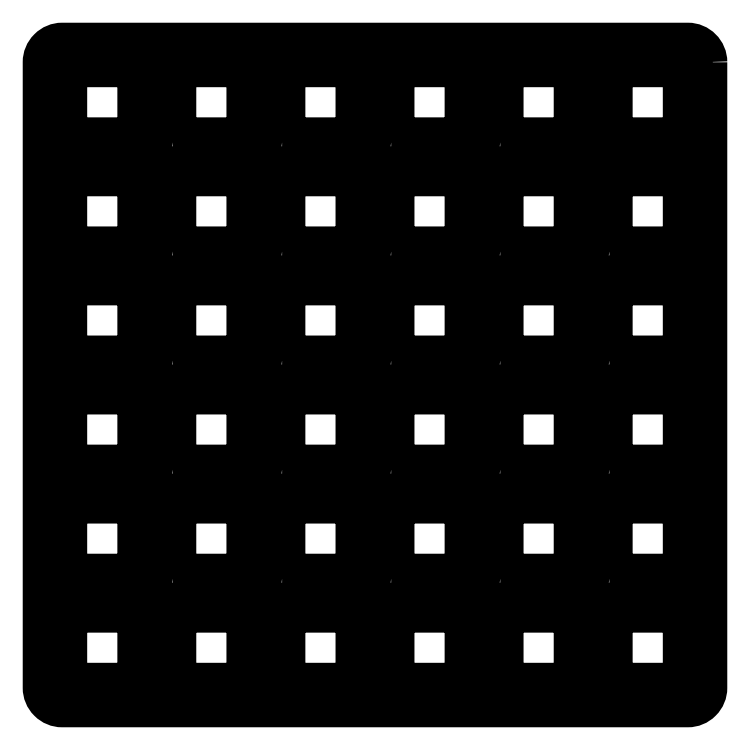
<metadata>
{"format":"dxf","ext":"dxf","renderer":"ezdxf+matplotlib","layout":"modelspace","background":"white","min_lineweight":24,"dpi":150}
</metadata>
<code>
0
SECTION
2
ENTITIES
0
LWPOLYLINE
8
0
90
8
70
1
43
0
10
9.525
20
6.985
10
9.525
20
-102.2
42
-0.4142
10
6.985
20
-104.8
10
-102.2
20
-104.8
42
-0.4142
10
-104.8
20
-102.2
10
-104.8
20
6.985
42
-0.4142
10
-102.2
20
9.525
10
6.985
20
9.525
42
-0.4142
0
LWPOLYLINE
8
0
90
8
70
1
43
0
10
-44.8
20
-7
42
-0.4142
10
-45.1
20
-6.7
10
-45.1
20
6.7
42
-0.4142
10
-44.8
20
7
10
-31.4
20
7
42
-0.4142
10
-31.1
20
6.7
10
-31.1
20
-6.7
42
-0.4142
10
-31.4
20
-7
0
LWPOLYLINE
8
0
90
8
70
1
43
0
10
-25.75
20
-26.05
42
-0.4142
10
-26.05
20
-25.75
10
-26.05
20
-12.35
42
-0.4142
10
-25.75
20
-12.05
10
-12.35
20
-12.05
42
-0.4142
10
-12.05
20
-12.35
10
-12.05
20
-25.75
42
-0.4142
10
-12.35
20
-26.05
0
LWPOLYLINE
8
0
90
8
70
1
43
0
10
-6.7
20
-26.05
42
-0.4142
10
-7
20
-25.75
10
-7
20
-12.35
42
-0.4142
10
-6.7
20
-12.05
10
6.7
20
-12.05
42
-0.4142
10
7
20
-12.35
10
7
20
-25.75
42
-0.4142
10
6.7
20
-26.05
0
LWPOLYLINE
8
0
90
8
70
1
43
0
10
-44.8
20
-26.05
42
-0.4142
10
-45.1
20
-25.75
10
-45.1
20
-12.35
42
-0.4142
10
-44.8
20
-12.05
10
-31.4
20
-12.05
42
-0.4142
10
-31.1
20
-12.35
10
-31.1
20
-25.75
42
-0.4142
10
-31.4
20
-26.05
0
LWPOLYLINE
8
0
90
8
70
1
43
0
10
-25.75
20
-7
42
-0.4142
10
-26.05
20
-6.7
10
-26.05
20
6.7
42
-0.4142
10
-25.75
20
7
10
-12.35
20
7
42
-0.4142
10
-12.05
20
6.7
10
-12.05
20
-6.7
42
-0.4142
10
-12.35
20
-7
0
LWPOLYLINE
8
0
90
8
70
1
43
0
10
-6.7
20
-45.1
42
-0.4142
10
-7
20
-44.8
10
-7
20
-31.4
42
-0.4142
10
-6.7
20
-31.1
10
6.7
20
-31.1
42
-0.4142
10
7
20
-31.4
10
7
20
-44.8
42
-0.4142
10
6.7
20
-45.1
0
LWPOLYLINE
8
0
90
8
70
1
43
0
10
-25.75
20
-45.1
42
-0.4142
10
-26.05
20
-44.8
10
-26.05
20
-31.4
42
-0.4142
10
-25.75
20
-31.1
10
-12.35
20
-31.1
42
-0.4142
10
-12.05
20
-31.4
10
-12.05
20
-44.8
42
-0.4142
10
-12.35
20
-45.1
0
LWPOLYLINE
8
0
90
8
70
1
43
0
10
-7
20
6.7
42
-0.4142
10
-6.7
20
7
10
6.7
20
7
42
-0.4142
10
7
20
6.7
10
7
20
-6.7
42
-0.4142
10
6.7
20
-7
10
-6.7
20
-7
42
-0.4142
10
-7
20
-6.7
0
LWPOLYLINE
8
0
90
8
70
1
43
0
10
-102
20
-7
42
-0.4142
10
-102.2
20
-6.7
10
-102.2
20
6.7
42
-0.4142
10
-102
20
7
10
-88.55
20
7
42
-0.4142
10
-88.25
20
6.7
10
-88.25
20
-6.7
42
-0.4142
10
-88.55
20
-7
0
LWPOLYLINE
8
0
90
8
70
1
43
0
10
-63.85
20
-45.1
42
-0.4142
10
-64.15
20
-44.8
10
-64.15
20
-31.4
42
-0.4142
10
-63.85
20
-31.1
10
-50.45
20
-31.1
42
-0.4142
10
-50.15
20
-31.4
10
-50.15
20
-44.8
42
-0.4142
10
-50.45
20
-45.1
0
LWPOLYLINE
8
0
90
8
70
1
43
0
10
-44.8
20
-45.1
42
-0.4142
10
-45.1
20
-44.8
10
-45.1
20
-31.4
42
-0.4142
10
-44.8
20
-31.1
10
-31.4
20
-31.1
42
-0.4142
10
-31.1
20
-31.4
10
-31.1
20
-44.8
42
-0.4142
10
-31.4
20
-45.1
0
LWPOLYLINE
8
0
90
8
70
1
43
0
10
-82.9
20
-26.05
42
-0.4142
10
-83.2
20
-25.75
10
-83.2
20
-12.35
42
-0.4142
10
-82.9
20
-12.05
10
-69.5
20
-12.05
42
-0.4142
10
-69.2
20
-12.35
10
-69.2
20
-25.75
42
-0.4142
10
-69.5
20
-26.05
0
LWPOLYLINE
8
0
90
8
70
1
43
0
10
-102
20
-26.05
42
-0.4142
10
-102.2
20
-25.75
10
-102.2
20
-12.35
42
-0.4142
10
-102
20
-12.05
10
-88.55
20
-12.05
42
-0.4142
10
-88.25
20
-12.35
10
-88.25
20
-25.75
42
-0.4142
10
-88.55
20
-26.05
0
LWPOLYLINE
8
0
90
8
70
1
43
0
10
-102
20
-45.1
42
-0.4142
10
-102.2
20
-44.8
10
-102.2
20
-31.4
42
-0.4142
10
-102
20
-31.1
10
-88.55
20
-31.1
42
-0.4142
10
-88.25
20
-31.4
10
-88.25
20
-44.8
42
-0.4142
10
-88.55
20
-45.1
0
LWPOLYLINE
8
0
90
8
70
1
43
0
10
-63.85
20
-26.05
42
-0.4142
10
-64.15
20
-25.75
10
-64.15
20
-12.35
42
-0.4142
10
-63.85
20
-12.05
10
-50.45
20
-12.05
42
-0.4142
10
-50.15
20
-12.35
10
-50.15
20
-25.75
42
-0.4142
10
-50.45
20
-26.05
0
LWPOLYLINE
8
0
90
8
70
1
43
0
10
-82.9
20
-7
42
-0.4142
10
-83.2
20
-6.7
10
-83.2
20
6.7
42
-0.4142
10
-82.9
20
7
10
-69.5
20
7
42
-0.4142
10
-69.2
20
6.7
10
-69.2
20
-6.7
42
-0.4142
10
-69.5
20
-7
0
LWPOLYLINE
8
0
90
8
70
1
43
0
10
-63.85
20
-7
42
-0.4142
10
-64.15
20
-6.7
10
-64.15
20
6.7
42
-0.4142
10
-63.85
20
7
10
-50.45
20
7
42
-0.4142
10
-50.15
20
6.7
10
-50.15
20
-6.7
42
-0.4142
10
-50.45
20
-7
0
LWPOLYLINE
8
0
90
8
70
1
43
0
10
-44.8
20
-64.15
42
-0.4142
10
-45.1
20
-63.85
10
-45.1
20
-50.45
42
-0.4142
10
-44.8
20
-50.15
10
-31.4
20
-50.15
42
-0.4142
10
-31.1
20
-50.45
10
-31.1
20
-63.85
42
-0.4142
10
-31.4
20
-64.15
0
LWPOLYLINE
8
0
90
8
70
1
43
0
10
-25.75
20
-64.15
42
-0.4142
10
-26.05
20
-63.85
10
-26.05
20
-50.45
42
-0.4142
10
-25.75
20
-50.15
10
-12.35
20
-50.15
42
-0.4142
10
-12.05
20
-50.45
10
-12.05
20
-63.85
42
-0.4142
10
-12.35
20
-64.15
0
LWPOLYLINE
8
0
90
8
70
1
43
0
10
-82.9
20
-64.15
42
-0.4142
10
-83.2
20
-63.85
10
-83.2
20
-50.45
42
-0.4142
10
-82.9
20
-50.15
10
-69.5
20
-50.15
42
-0.4142
10
-69.2
20
-50.45
10
-69.2
20
-63.85
42
-0.4142
10
-69.5
20
-64.15
0
LWPOLYLINE
8
0
90
8
70
1
43
0
10
-6.7
20
-64.15
42
-0.4142
10
-7
20
-63.85
10
-7
20
-50.45
42
-0.4142
10
-6.7
20
-50.15
10
6.7
20
-50.15
42
-0.4142
10
7
20
-50.45
10
7
20
-63.85
42
-0.4142
10
6.7
20
-64.15
0
LWPOLYLINE
8
0
90
8
70
1
43
0
10
-82.9
20
-102.3
42
-0.4142
10
-83.2
20
-102
10
-83.2
20
-88.55
42
-0.4142
10
-82.9
20
-88.25
10
-69.5
20
-88.25
42
-0.4142
10
-69.2
20
-88.55
10
-69.2
20
-102
42
-0.4142
10
-69.5
20
-102.2
0
LWPOLYLINE
8
0
90
8
70
1
43
0
10
-102
20
-64.15
42
-0.4142
10
-102.2
20
-63.85
10
-102.3
20
-50.45
42
-0.4142
10
-102
20
-50.15
10
-88.55
20
-50.15
42
-0.4142
10
-88.25
20
-50.45
10
-88.25
20
-63.85
42
-0.4142
10
-88.55
20
-64.15
0
LWPOLYLINE
8
0
90
8
70
1
43
0
10
-82.9
20
-83.2
42
-0.4142
10
-83.2
20
-82.9
10
-83.2
20
-69.5
42
-0.4142
10
-82.9
20
-69.2
10
-69.5
20
-69.2
42
-0.4142
10
-69.2
20
-69.5
10
-69.2
20
-82.9
42
-0.4142
10
-69.5
20
-83.2
0
LWPOLYLINE
8
0
90
8
70
1
43
0
10
-82.9
20
-45.1
42
-0.4142
10
-83.2
20
-44.8
10
-83.2
20
-31.4
42
-0.4142
10
-82.9
20
-31.1
10
-69.5
20
-31.1
42
-0.4142
10
-69.2
20
-31.4
10
-69.2
20
-44.8
42
-0.4142
10
-69.5
20
-45.1
0
LWPOLYLINE
8
0
90
8
70
1
43
0
10
-63.85
20
-64.15
42
-0.4142
10
-64.15
20
-63.85
10
-64.15
20
-50.45
42
-0.4142
10
-63.85
20
-50.15
10
-50.45
20
-50.15
42
-0.4142
10
-50.15
20
-50.45
10
-50.15
20
-63.85
42
-0.4142
10
-50.45
20
-64.15
0
LWPOLYLINE
8
0
90
8
70
1
43
0
10
-102
20
-83.2
42
-0.4142
10
-102.2
20
-82.9
10
-102.3
20
-69.5
42
-0.4142
10
-102
20
-69.2
10
-88.55
20
-69.2
42
-0.4142
10
-88.25
20
-69.5
10
-88.25
20
-82.9
42
-0.4142
10
-88.55
20
-83.2
0
LWPOLYLINE
8
0
90
8
70
1
43
0
10
-63.85
20
-83.2
42
-0.4142
10
-64.15
20
-82.9
10
-64.15
20
-69.5
42
-0.4142
10
-63.85
20
-69.2
10
-50.45
20
-69.2
42
-0.4142
10
-50.15
20
-69.5
10
-50.15
20
-82.9
42
-0.4142
10
-50.45
20
-83.2
0
LWPOLYLINE
8
0
90
8
70
1
43
0
10
-44.8
20
-83.2
42
-0.4142
10
-45.1
20
-82.9
10
-45.1
20
-69.5
42
-0.4142
10
-44.8
20
-69.2
10
-31.4
20
-69.2
42
-0.4142
10
-31.1
20
-69.5
10
-31.1
20
-82.9
42
-0.4142
10
-31.4
20
-83.2
0
LWPOLYLINE
8
0
90
8
70
1
43
0
10
-44.8
20
-102.2
42
-0.4142
10
-45.1
20
-102
10
-45.1
20
-88.55
42
-0.4142
10
-44.8
20
-88.25
10
-31.4
20
-88.25
42
-0.4142
10
-31.1
20
-88.55
10
-31.1
20
-102
42
-0.4142
10
-31.4
20
-102.2
0
LWPOLYLINE
8
0
90
8
70
1
43
0
10
-6.7
20
-83.2
42
-0.4142
10
-7
20
-82.9
10
-7
20
-69.5
42
-0.4142
10
-6.7
20
-69.2
10
6.7
20
-69.2
42
-0.4142
10
7
20
-69.5
10
7
20
-82.9
42
-0.4142
10
6.7
20
-83.2
0
LWPOLYLINE
8
0
90
8
70
1
43
0
10
-25.75
20
-83.2
42
-0.4142
10
-26.05
20
-82.9
10
-26.05
20
-69.5
42
-0.4142
10
-25.75
20
-69.2
10
-12.35
20
-69.2
42
-0.4142
10
-12.05
20
-69.5
10
-12.05
20
-82.9
42
-0.4142
10
-12.35
20
-83.2
0
LWPOLYLINE
8
0
90
8
70
1
43
0
10
-102
20
-102.2
42
-0.4142
10
-102.2
20
-102
10
-102.2
20
-88.55
42
-0.4142
10
-102
20
-88.25
10
-88.55
20
-88.25
42
-0.4142
10
-88.25
20
-88.55
10
-88.25
20
-102
42
-0.4142
10
-88.55
20
-102.2
0
LWPOLYLINE
8
0
90
8
70
1
43
0
10
-63.85
20
-102.3
42
-0.4142
10
-64.15
20
-102
10
-64.15
20
-88.55
42
-0.4142
10
-63.85
20
-88.25
10
-50.45
20
-88.25
42
-0.4142
10
-50.15
20
-88.55
10
-50.15
20
-102
42
-0.4142
10
-50.45
20
-102.2
0
LWPOLYLINE
8
0
90
8
70
1
43
0
10
-6.7
20
-102.2
42
-0.4142
10
-7
20
-102
10
-7
20
-88.55
42
-0.4142
10
-6.7
20
-88.25
10
6.7
20
-88.25
42
-0.4142
10
7
20
-88.55
10
7
20
-102
42
-0.4142
10
6.7
20
-102.2
0
LWPOLYLINE
8
0
90
8
70
1
43
0
10
-25.75
20
-102.2
42
-0.4142
10
-26.05
20
-102
10
-26.05
20
-88.55
42
-0.4142
10
-25.75
20
-88.25
10
-12.35
20
-88.25
42
-0.4142
10
-12.05
20
-88.55
10
-12.05
20
-102
42
-0.4142
10
-12.35
20
-102.2
0
ENDSEC
0
EOF

</code>
